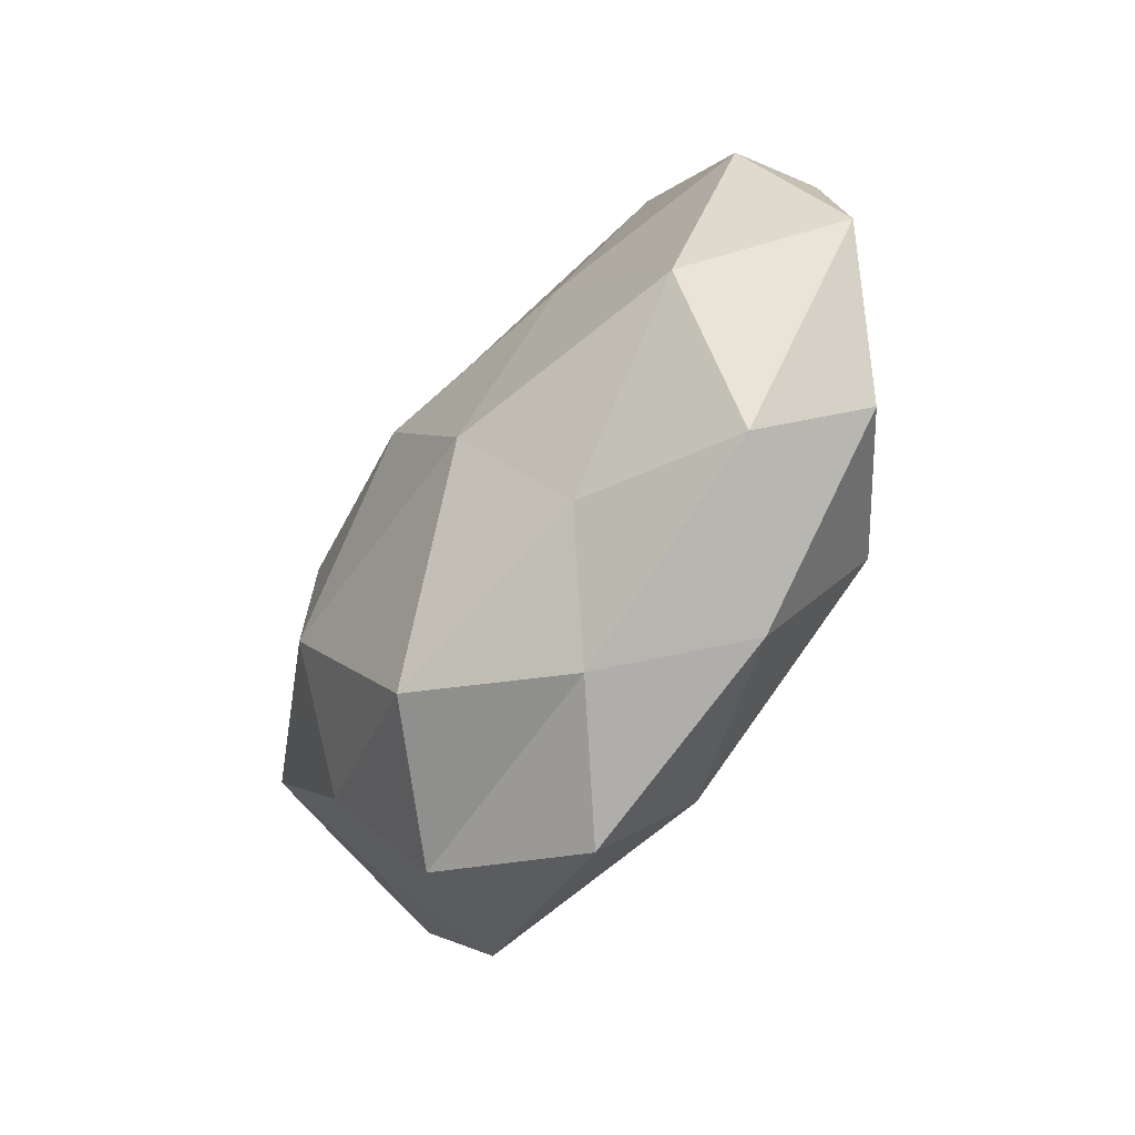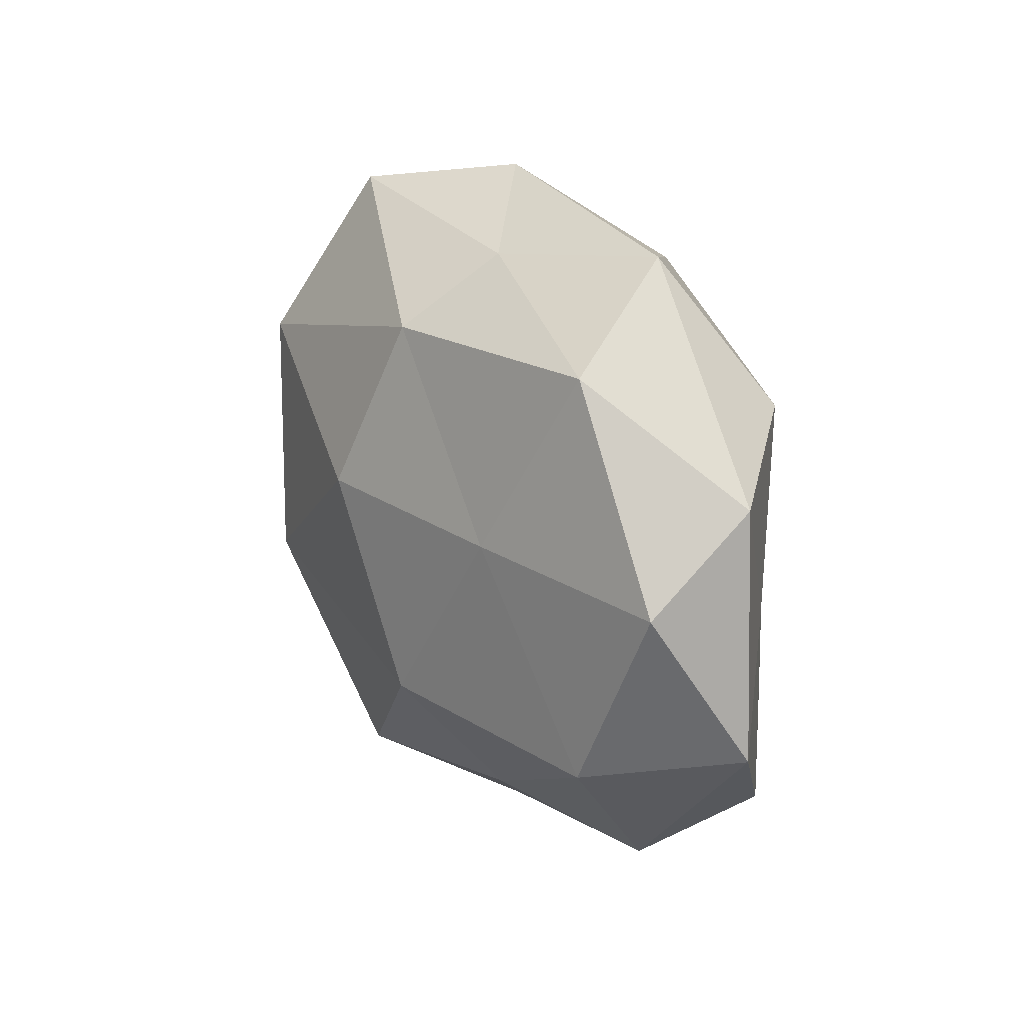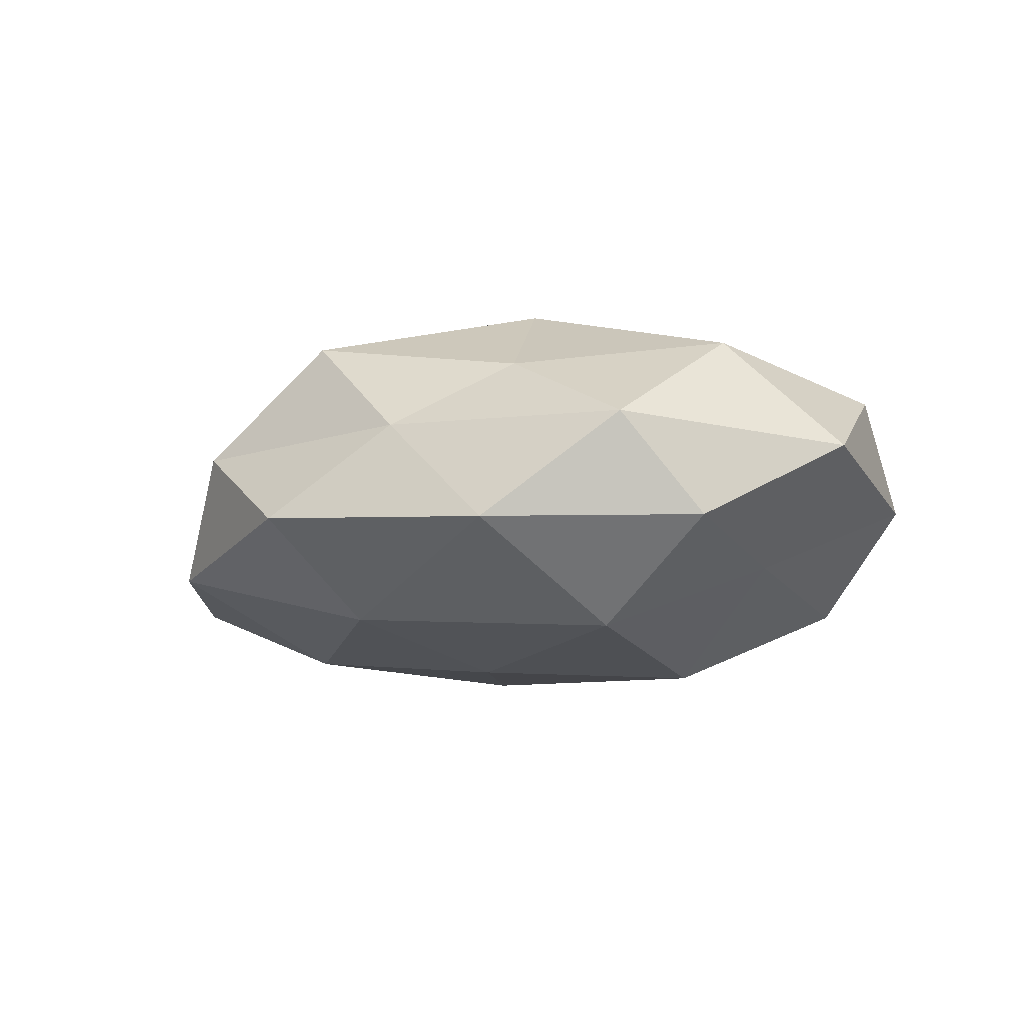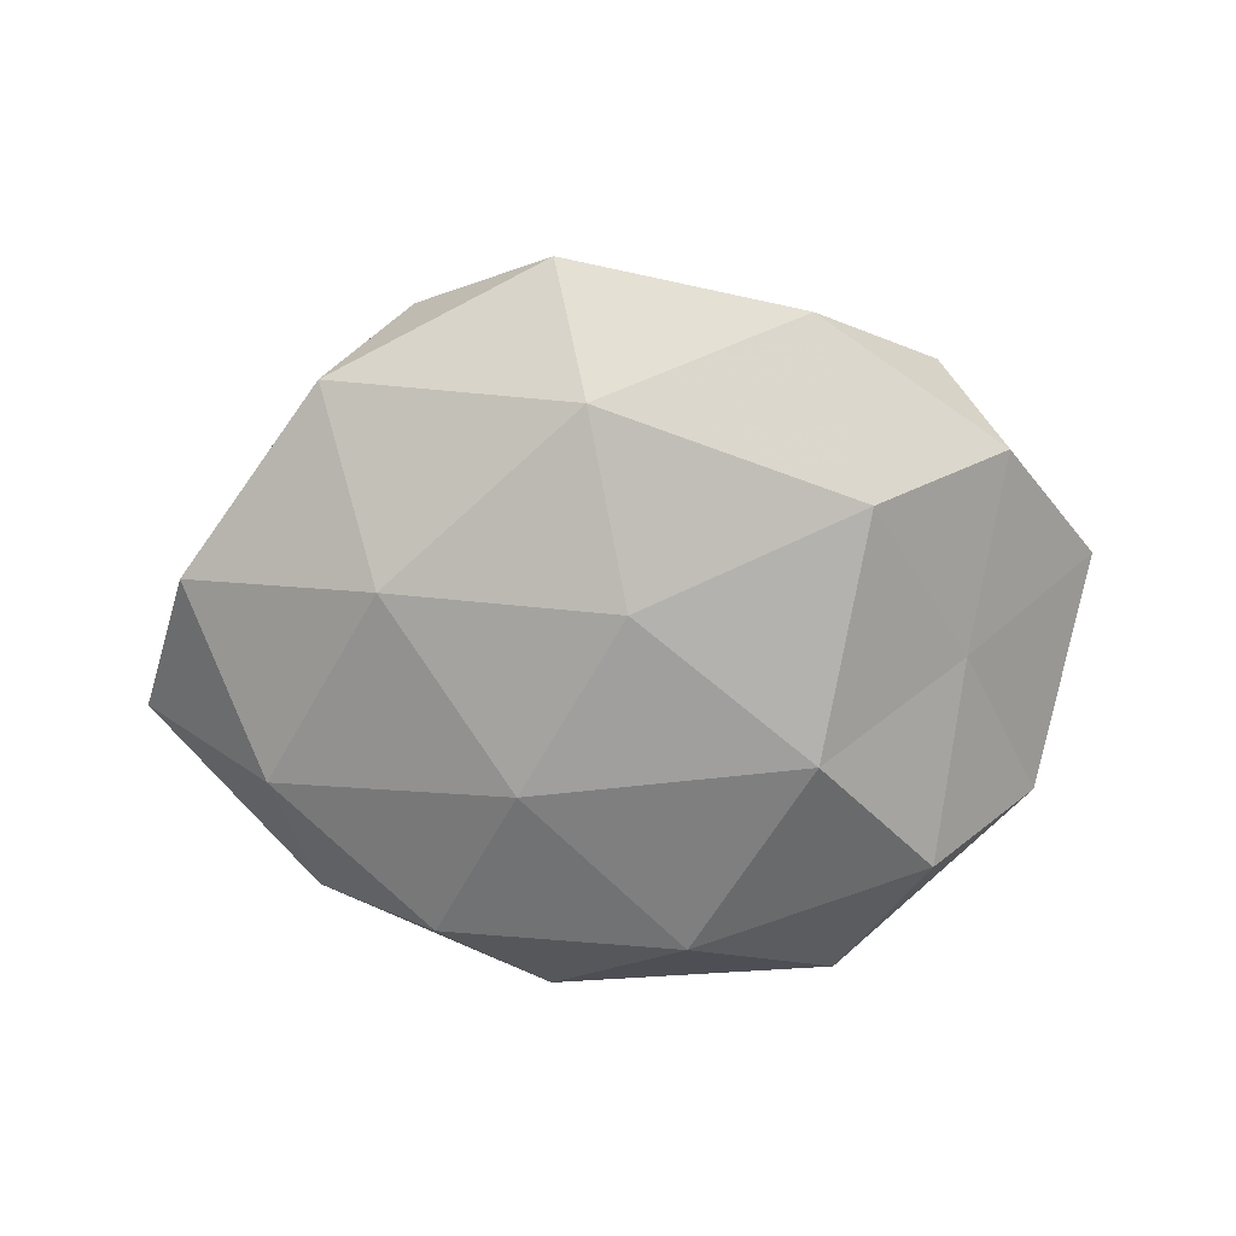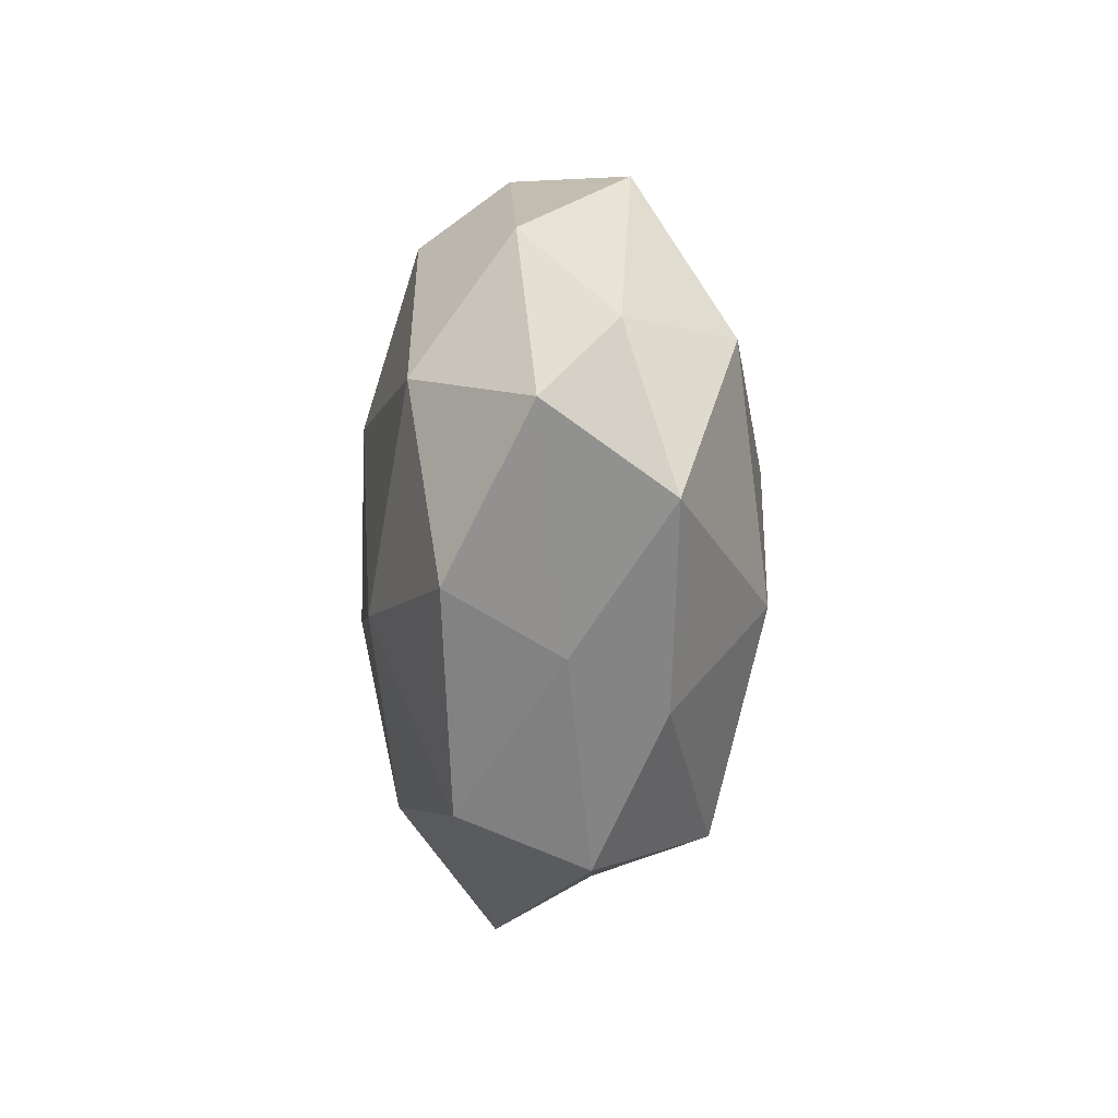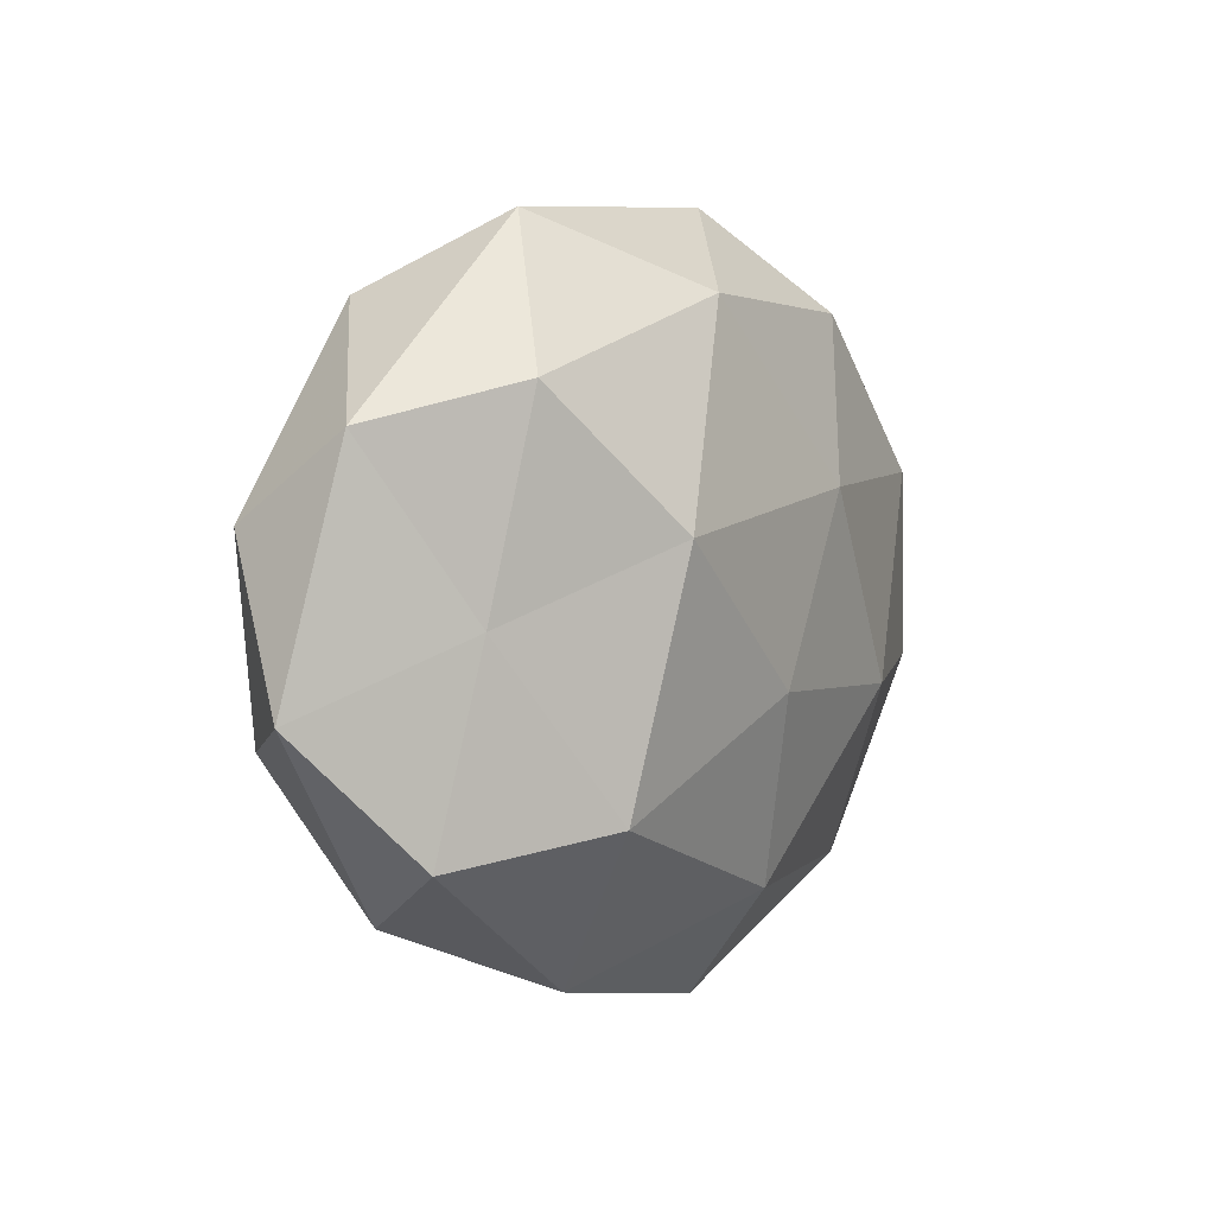
<metadata>
{"format":"obj","ext":"obj","renderer":"f3d","projection":"perspective","resolution":1024,"background":"white","views":[{"elev":-59.5,"azim":56.2,"up":"+Y"},{"elev":27.9,"azim":60.7,"up":"+Y"},{"elev":-11.5,"azim":36.6,"up":"+Z"},{"elev":-73.2,"azim":1.8,"up":"+Z"},{"elev":-7.9,"azim":-90.0,"up":"+Y"},{"elev":6.6,"azim":123.1,"up":"+Y"}]}
</metadata>
<code>
v 0.05138 0.0219 -0.002062
v -0.02537 0.04173 0.00945
v 0.04666 -0.02408 -0.008928
v 0.01313 -0.01491 0.02561
v 0.0441 -0.01404 0.01674
v -0.02461 -0.04159 0.004578
v 0.0005558 -0.009501 -0.0246
v 0.02553 0.01067 0.02008
v -0.006952 -0.04856 -0.007037
v -0.01095 0.04535 -0.005467
v 0.05236 0.01127 0.01206
v 0.05875 -0.008074 0.001529
v -0.03501 -0.03556 -0.01112
v -0.04967 -0.001768 0.01399
v -0.0286 -0.01224 -0.02143
v -0.02394 -0.01057 0.02554
v 0.02917 -0.02087 -0.02153
v 0.006491 0.03531 -0.01871
v -0.007996 -0.03718 0.01926
v -0.03079 0.02027 0.02177
v 0.02036 -0.02974 0.01427
v -0.0333 -0.02389 0.01345
v 0.03957 -0.03272 0.004215
v -0.04005 0.03124 -0.004119
v 0.02231 0.009605 -0.02518
v -0.02452 0.0329 -0.0162
v 0.03697 0.02664 -0.01548
v 0.03399 0.03501 0.01121
v -0.0605 0.007307 -0.00153
v -0.003477 -0.03343 -0.01935
v -0.04332 -0.01871 0.0017
v -0.05311 -0.01198 -0.01193
v 0.008701 -0.04193 0.004969
v 0.02337 -0.04136 -0.009173
v 0.00463 0.0399 0.005901
v -0.04389 0.01275 -0.01617
v -0.001956 0.00946 0.02673
v -0.04212 0.02034 0.007837
v 0.002076 0.03138 0.01864
v 0.04135 0.0007487 -0.01198
v -0.01329 0.01288 -0.02348
v 0.02545 0.04444 -0.004976
f 4 5 8
f 8 5 11
f 12 1 11
f 11 5 12
f 13 9 6
f 16 19 4
f 20 14 16
f 4 21 5
f 4 19 21
f 16 14 22
f 19 22 6
f 16 22 19
f 12 23 3
f 5 23 12
f 5 21 23
f 2 10 24
f 7 25 17
f 18 26 10
f 24 10 26
f 25 18 27
f 28 11 1
f 8 11 28
f 30 9 13
f 7 30 15
f 30 13 15
f 7 17 30
f 13 6 31
f 31 6 22
f 22 14 31
f 14 29 31
f 15 13 32
f 32 13 31
f 31 29 32
f 33 6 9
f 19 6 33
f 21 19 33
f 33 23 21
f 17 3 34
f 34 3 23
f 30 34 9
f 17 34 30
f 9 34 33
f 34 23 33
f 2 35 10
f 26 36 24
f 36 29 24
f 15 32 36
f 36 32 29
f 37 4 8
f 37 16 4
f 37 20 16
f 20 2 38
f 20 38 14
f 38 2 24
f 14 38 29
f 24 29 38
f 39 2 20
f 8 28 39
f 39 35 2
f 39 28 35
f 37 8 39
f 37 39 20
f 40 1 12
f 3 40 12
f 17 40 3
f 25 40 17
f 40 27 1
f 25 27 40
f 7 15 41
f 7 41 25
f 41 18 25
f 41 26 18
f 15 36 41
f 41 36 26
f 18 10 42
f 42 1 27
f 27 18 42
f 28 1 42
f 42 10 35
f 35 28 42

</code>
